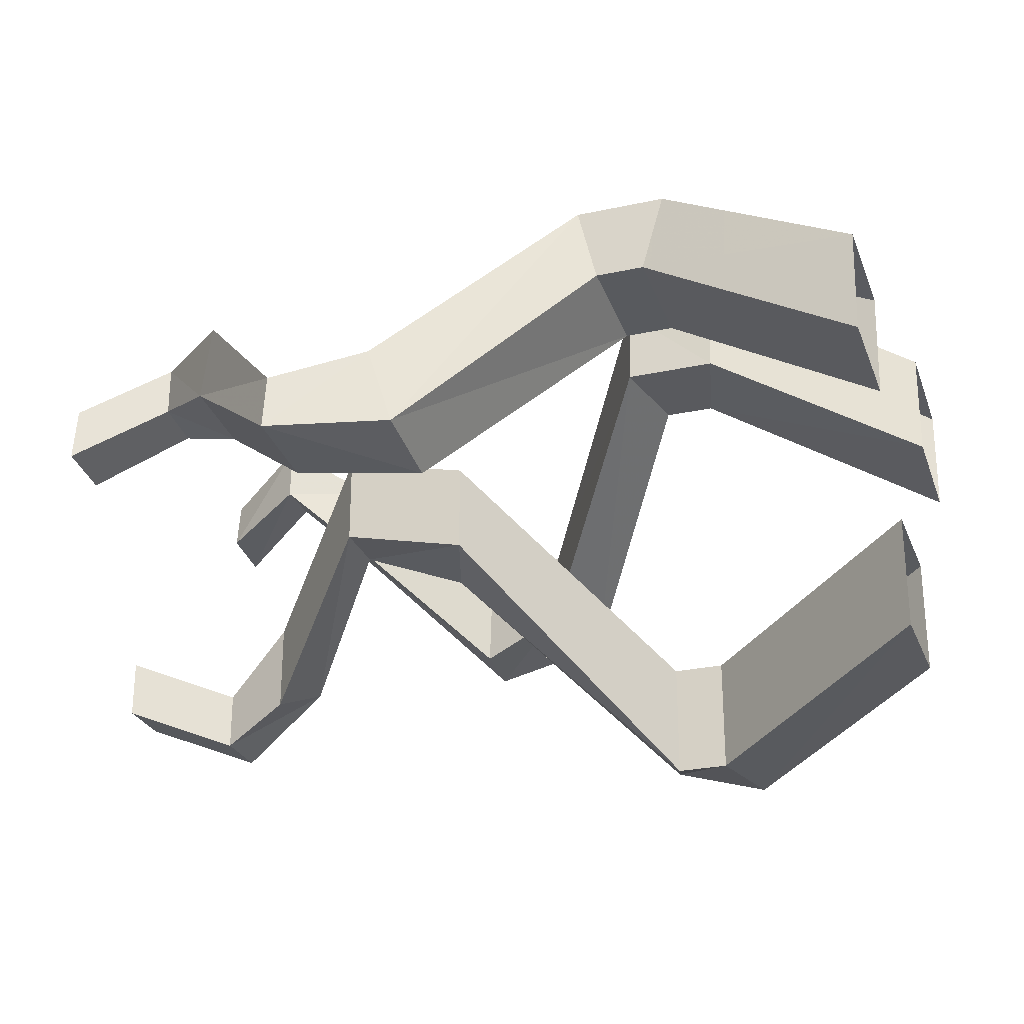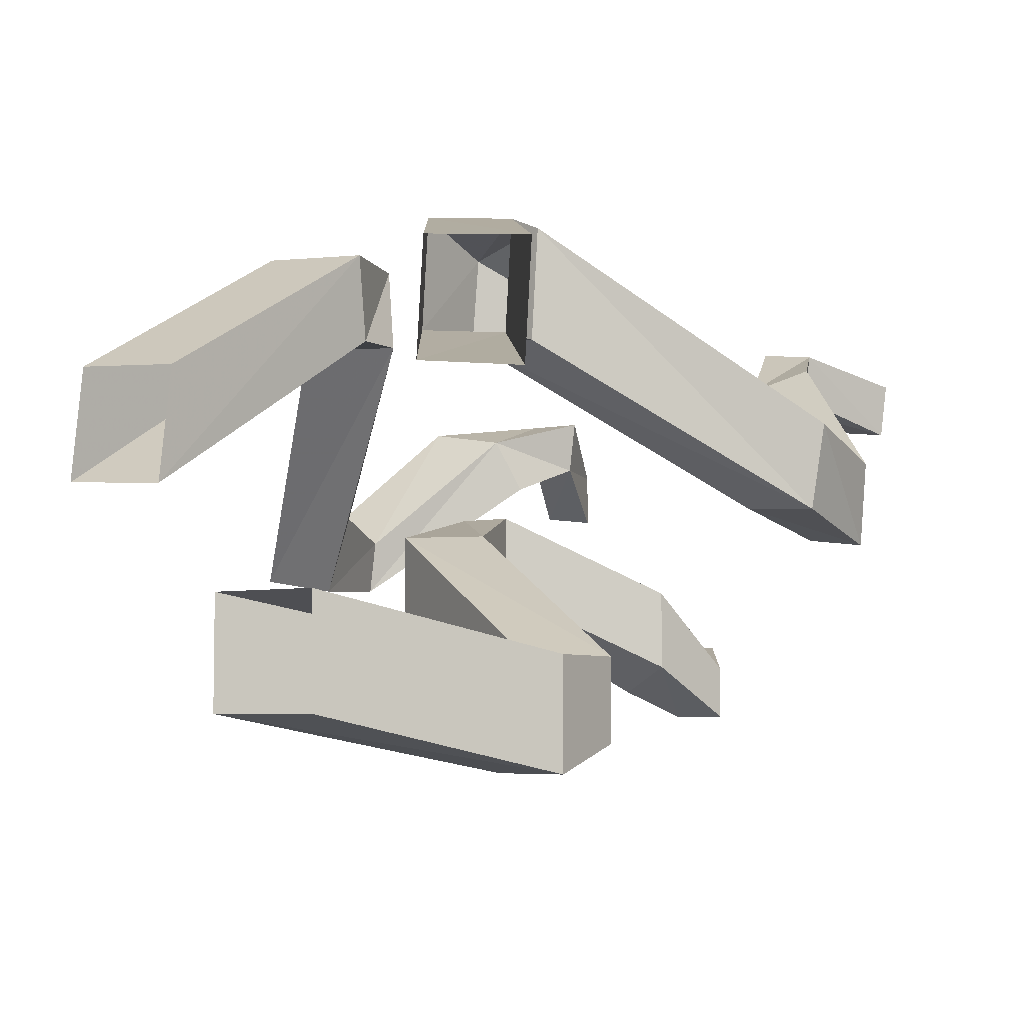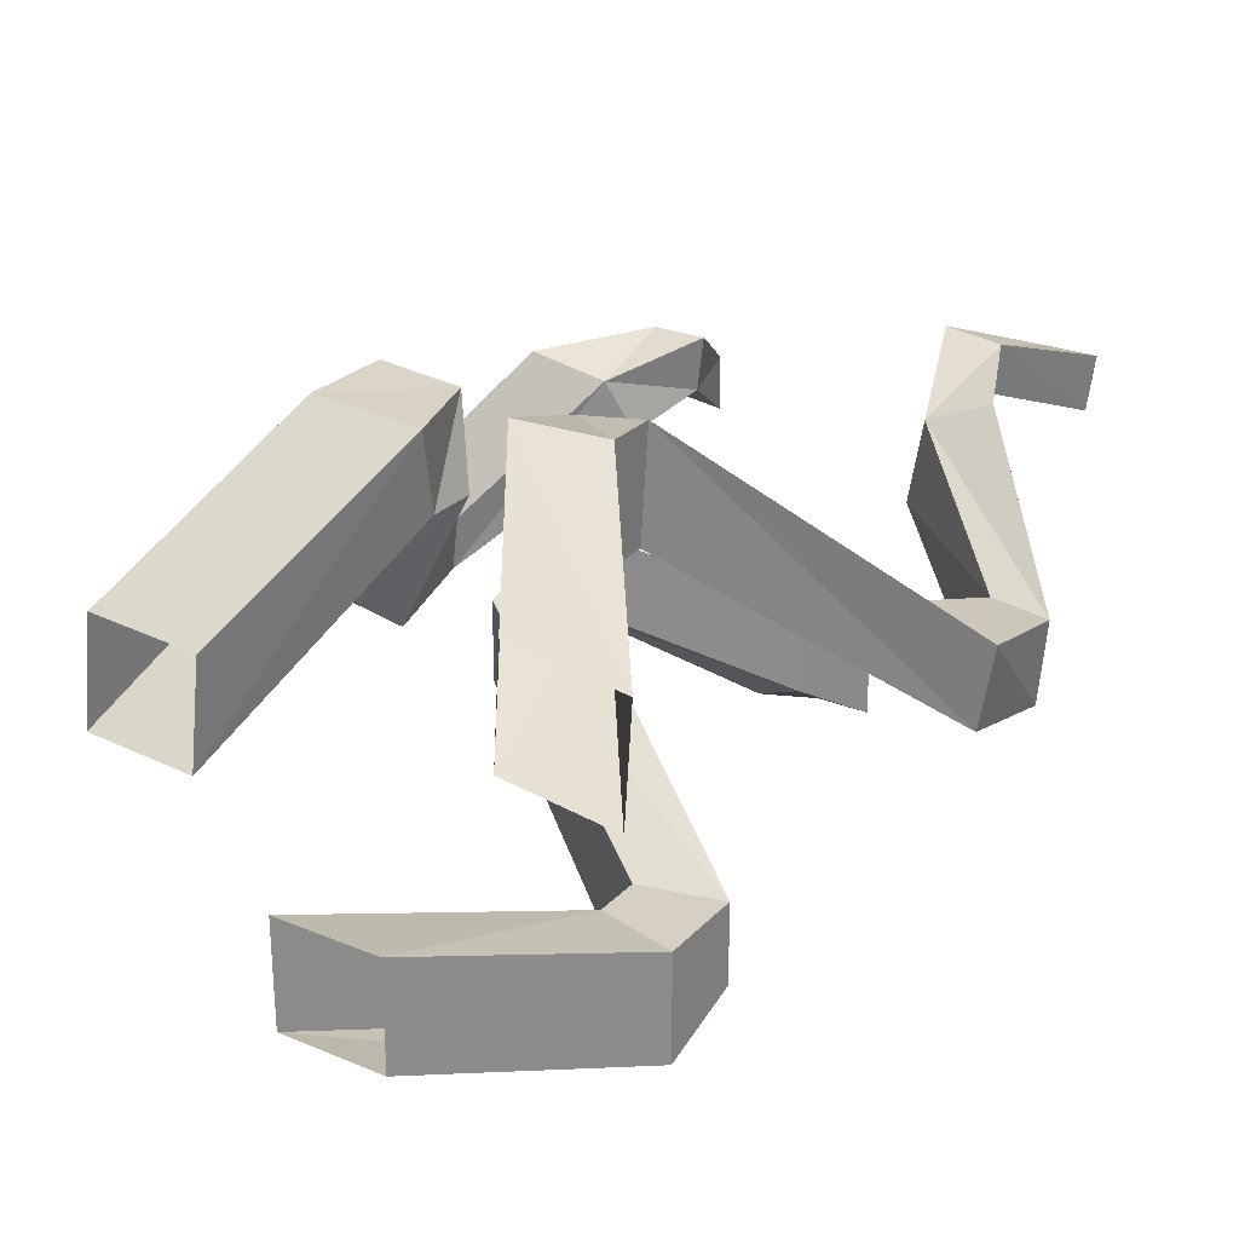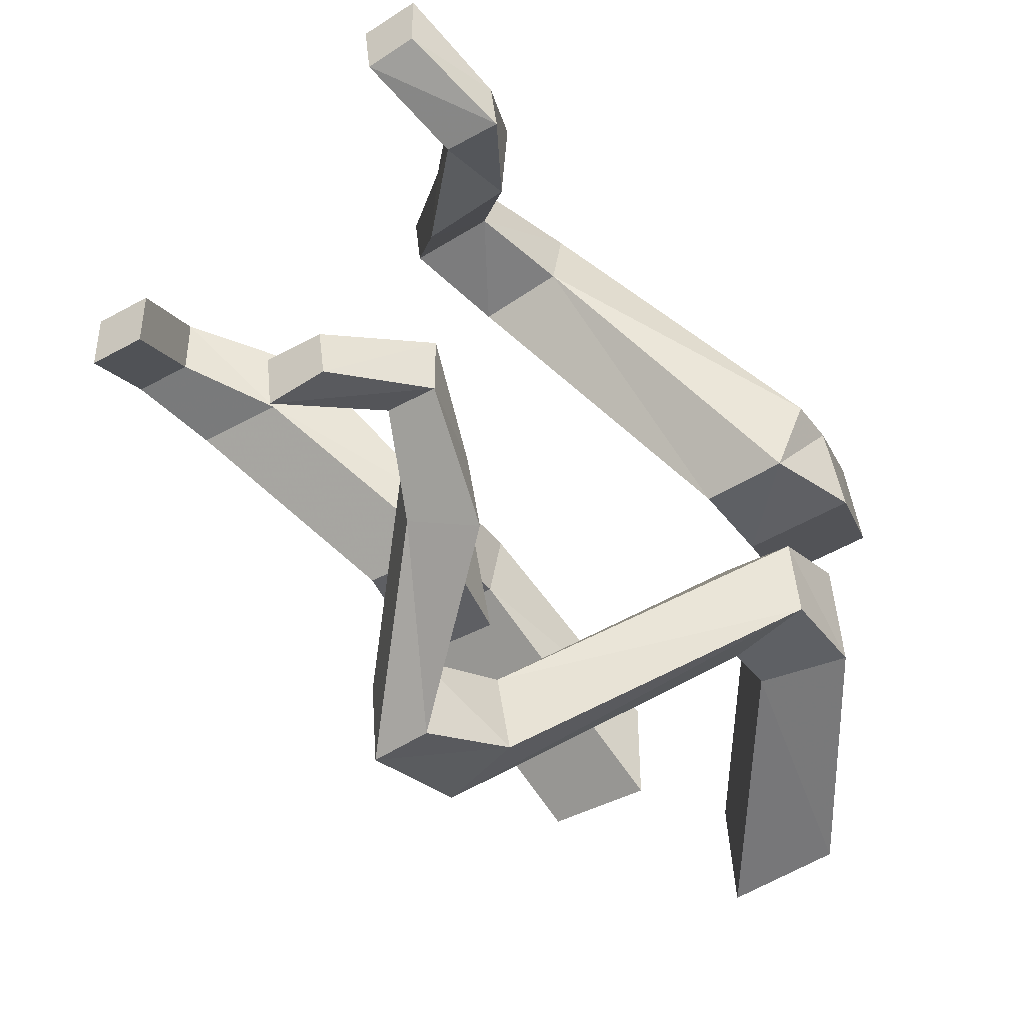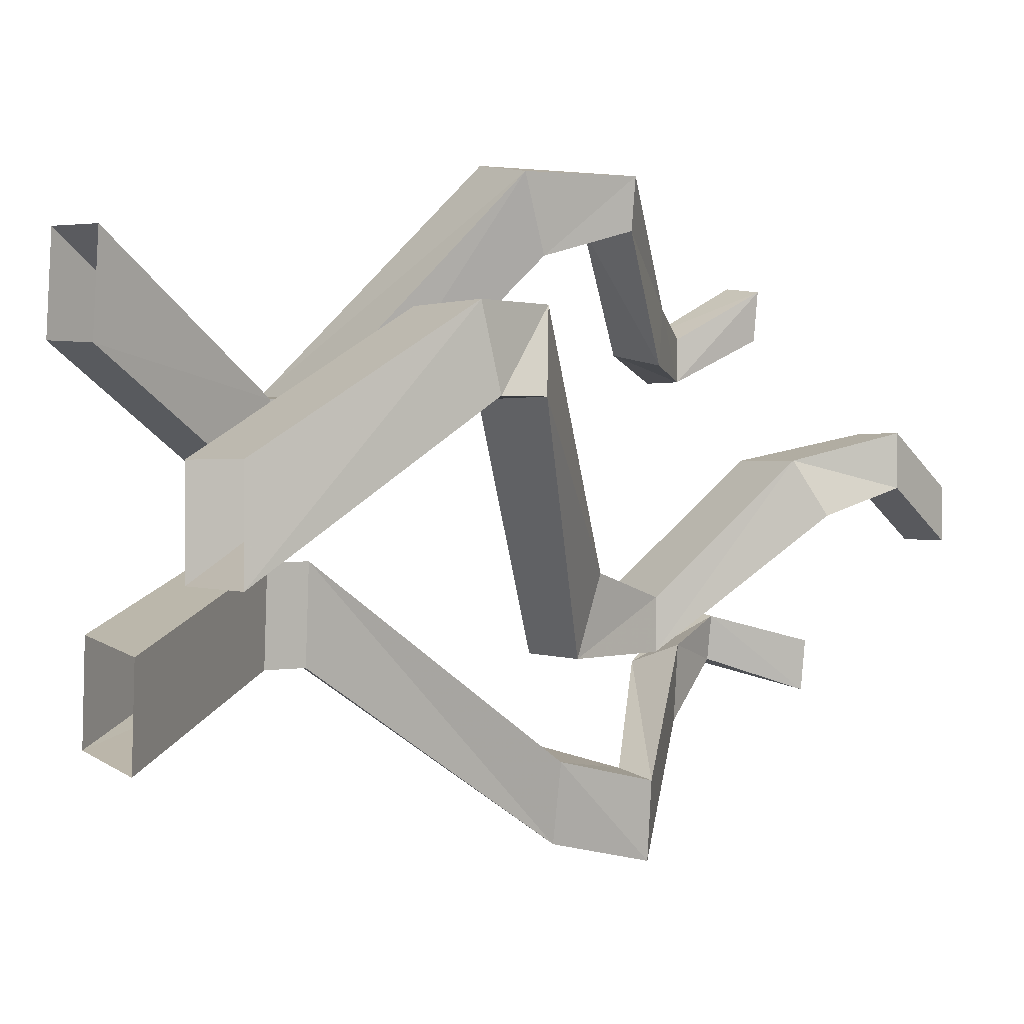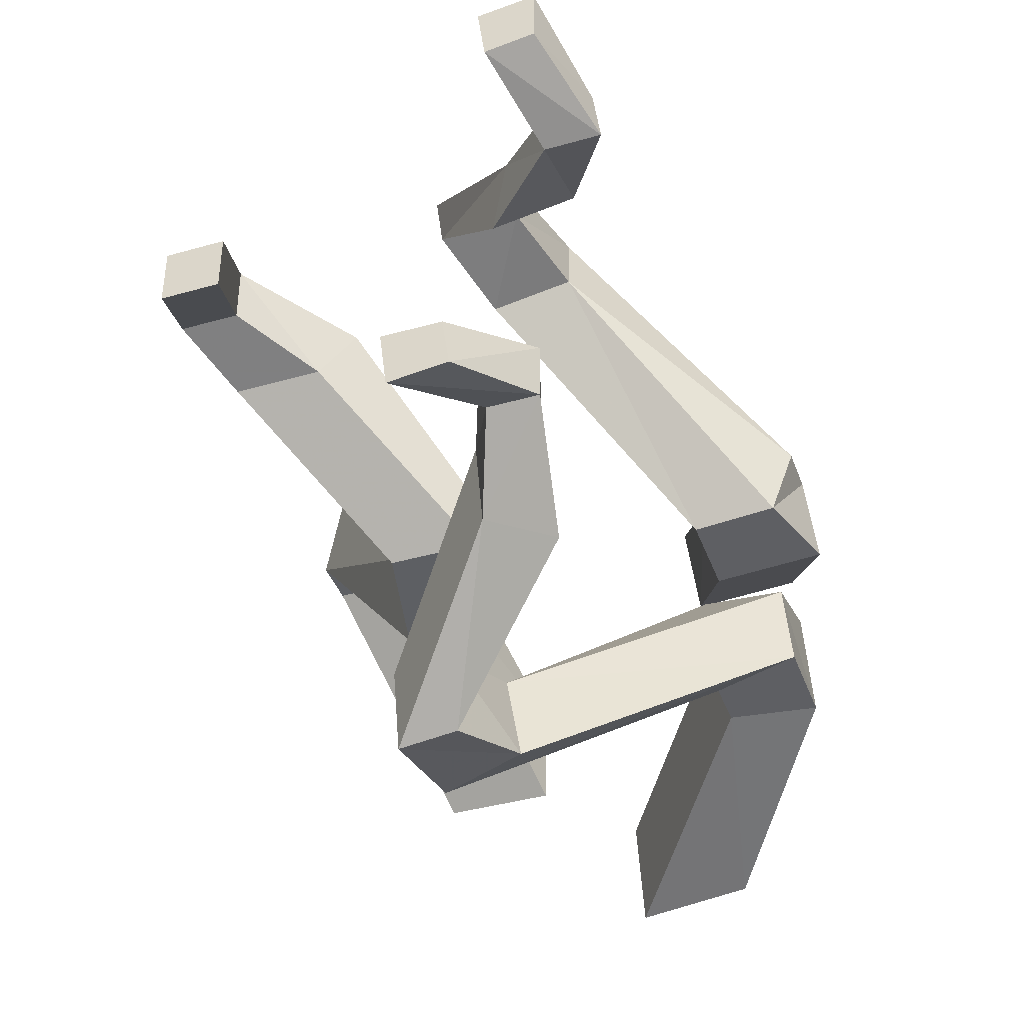
<metadata>
{"format":"obj","ext":"obj","renderer":"f3d","projection":"perspective","resolution":1024,"background":"white","views":[{"elev":-27.0,"azim":-161.3,"up":"+Y"},{"elev":-5.5,"azim":-57.9,"up":"+Y"},{"elev":26.1,"azim":-57.0,"up":"+Y"},{"elev":-41.8,"azim":123.8,"up":"+Z"},{"elev":1.1,"azim":-34.1,"up":"+Z"},{"elev":-40.4,"azim":109.2,"up":"+Z"}]}
</metadata>
<code>
o walldecor/704/straight
v 14 -87 43
v 33 -69 25
v 30 -72 17
v 14 -86 35
v -3 -83 44
v 14 -99 42
v 33 -81 24
v 43 -72 20
v 43 -65 21
v 43 -64 13
v 43 -72 13
v 30 -84 15
v 14 -98 34
v 1 -94 30
v 1 -82 32
v -25 -55 10
v -3 -95 42
v 56 -77 28
v 56 -69 29
v 56 -69 21
v 56 -76 20
v -25 -71 9
v -22 -70 -3
v -22 -58 -2
v -32 -55 10
v -32 -71 9
v -35 -70 -3
v -35 -54 -2
v -64 -66 33
v -64 -82 32
v -64 -80 16
v -64 -64 17
v 14 -103 -47
v 33 -85 -29
v 30 -77 -32
v 14 -95 -46
v -3 -104 -43
v 14 -102 -59
v 33 -84 -41
v 43 -80 -32
v 43 -81 -25
v 43 -73 -24
v 43 -73 -32
v 30 -75 -44
v 14 -94 -58
v 1 -90 -54
v 1 -92 -42
v -25 -70 -15
v -3 -102 -55
v 56 -88 -37
v 56 -89 -29
v 56 -81 -29
v 56 -80 -36
v -25 -69 -31
v -22 -57 -30
v -22 -58 -18
v -32 -70 -15
v -32 -69 -31
v -35 -57 -30
v -35 -58 -14
v -64 -93 -26
v -64 -92 -42
v -64 -76 -40
v -64 -77 -24
v 14 -104 -28
v 33 -120 -8
v 30 -116 0
v 14 -104 -20
v -3 -108 -28
v 14 -92 -28
v 33 -108 -8
v 43 -116 -4
v 43 -124 -4
v 43 -124 4
v 43 -116 4
v 30 -104 0
v 14 -92 -20
v 1 -96 -16
v 1 -108 -16
v -25 -132 8
v -3 -96 -28
v 56 -112 -12
v 56 -120 -12
v 56 -120 -4
v 56 -112 -4
v -25 -116 8
v -22 -116 20
v -22 -128 20
v -32 -132 8
v -32 -116 8
v -35 -116 20
v -35 -132 20
v -64 -124 -16
v -64 -108 -16
v -64 -108 0
v -64 -124 0
f 1 2 3
f 1 3 4
f 1 4 5
f 1 5 6
f 1 6 7
f 1 7 2
f 2 7 8
f 2 8 9
f 2 9 3
f 3 9 10
f 3 10 11
f 3 11 12
f 3 12 4
f 4 12 13
f 4 13 14
f 4 14 15
f 4 15 5
f 5 15 16
f 5 16 17
f 5 17 6
f 6 17 14
f 6 14 13
f 6 13 7
f 7 13 12
f 7 12 11
f 7 11 8
f 8 11 18
f 8 18 9
f 9 18 19
f 9 19 20
f 9 20 10
f 10 20 21
f 10 21 11
f 11 21 18
f 18 21 20
f 18 20 19
f 16 22 17
f 17 22 23
f 17 23 14
f 14 23 15
f 15 23 24
f 15 24 16
f 16 24 25
f 16 25 22
f 22 25 26
f 22 26 27
f 22 27 23
f 23 27 24
f 24 27 28
f 24 28 25
f 25 28 29
f 25 29 26
f 26 29 30
f 26 30 31
f 26 31 27
f 27 31 28
f 28 31 32
f 28 32 29
f 33 34 35
f 33 35 36
f 33 36 37
f 33 37 38
f 33 38 39
f 33 39 34
f 34 39 40
f 34 40 41
f 34 41 35
f 35 41 42
f 35 42 43
f 35 43 44
f 35 44 36
f 36 44 45
f 36 45 46
f 36 46 47
f 36 47 37
f 37 47 48
f 37 48 49
f 37 49 38
f 38 49 46
f 38 46 45
f 38 45 39
f 39 45 44
f 39 44 43
f 39 43 40
f 40 43 50
f 40 50 41
f 41 50 51
f 41 51 52
f 41 52 42
f 42 52 53
f 42 53 43
f 43 53 50
f 50 53 52
f 50 52 51
f 48 54 49
f 49 54 55
f 49 55 46
f 46 55 47
f 47 55 56
f 47 56 48
f 48 56 57
f 48 57 54
f 54 57 58
f 54 58 59
f 54 59 55
f 55 59 56
f 56 59 60
f 56 60 57
f 57 60 61
f 57 61 58
f 58 61 62
f 58 62 63
f 58 63 59
f 59 63 60
f 60 63 64
f 60 64 61
f 65 66 67
f 65 67 68
f 65 68 69
f 65 69 70
f 65 70 71
f 65 71 66
f 66 71 72
f 66 72 73
f 66 73 67
f 67 73 74
f 67 74 75
f 67 75 76
f 67 76 68
f 68 76 77
f 68 77 78
f 68 78 79
f 68 79 69
f 69 79 80
f 69 80 81
f 69 81 70
f 70 81 78
f 70 78 77
f 70 77 71
f 71 77 76
f 71 76 75
f 71 75 72
f 72 75 82
f 72 82 73
f 73 82 83
f 73 83 84
f 73 84 74
f 74 84 85
f 74 85 75
f 75 85 82
f 82 85 84
f 82 84 83
f 80 86 81
f 81 86 87
f 81 87 78
f 78 87 79
f 79 87 88
f 79 88 80
f 80 88 89
f 80 89 86
f 86 89 90
f 86 90 91
f 86 91 87
f 87 91 88
f 88 91 92
f 88 92 89
f 89 92 93
f 89 93 90
f 90 93 94
f 90 94 95
f 90 95 91
f 91 95 92
f 92 95 96
f 92 96 93

</code>
